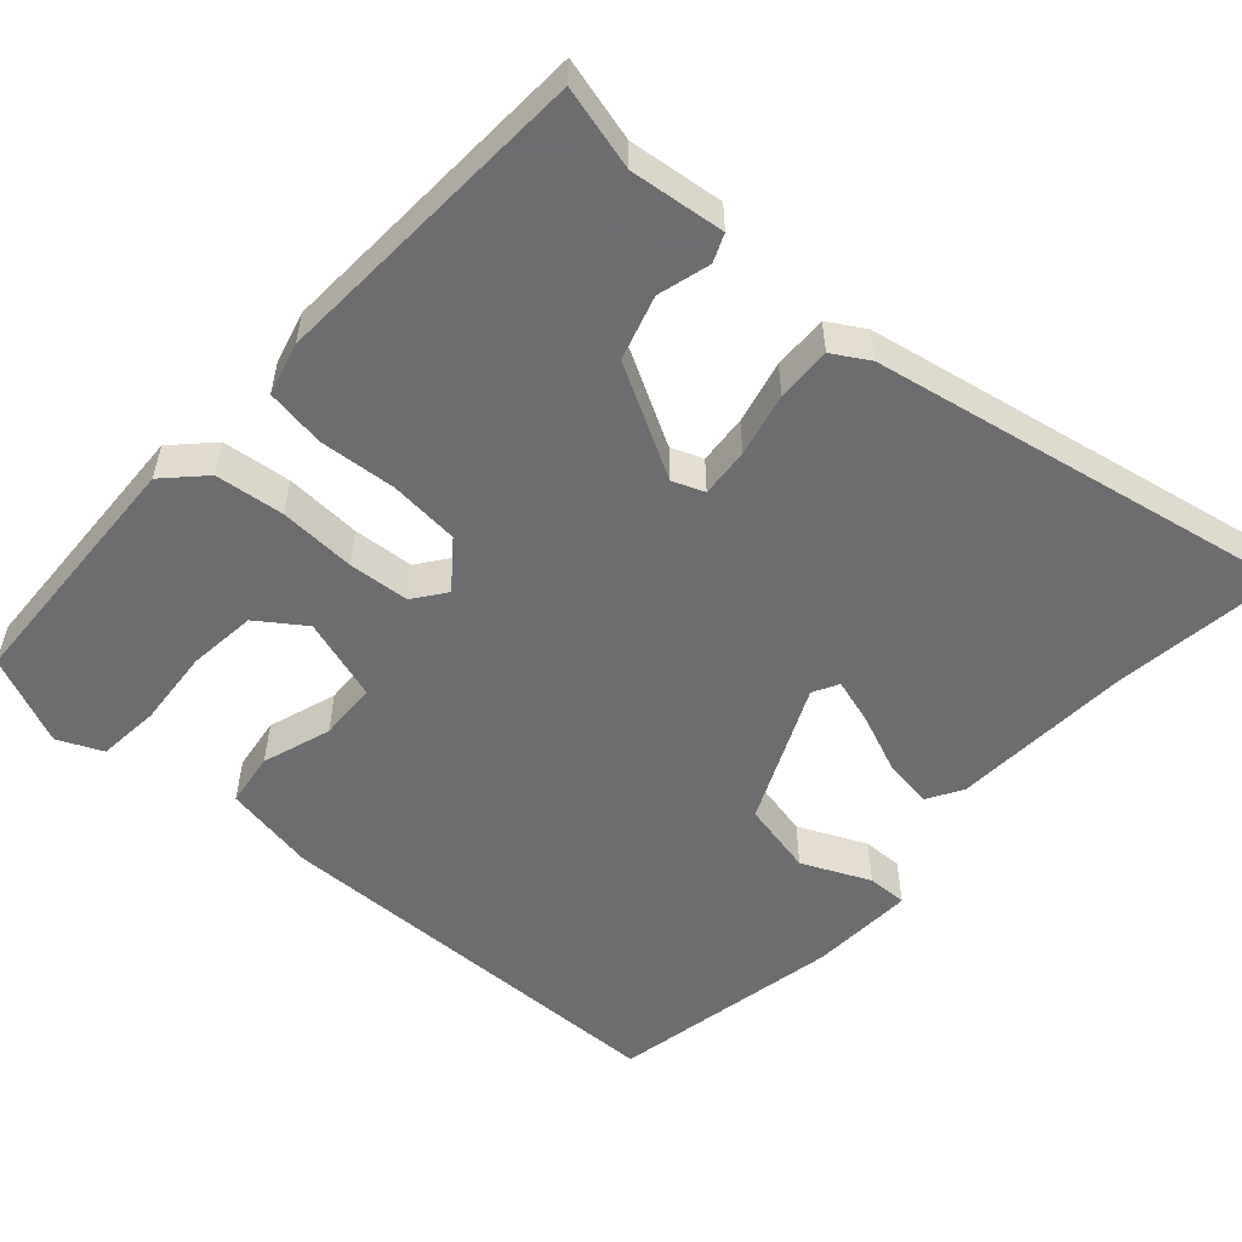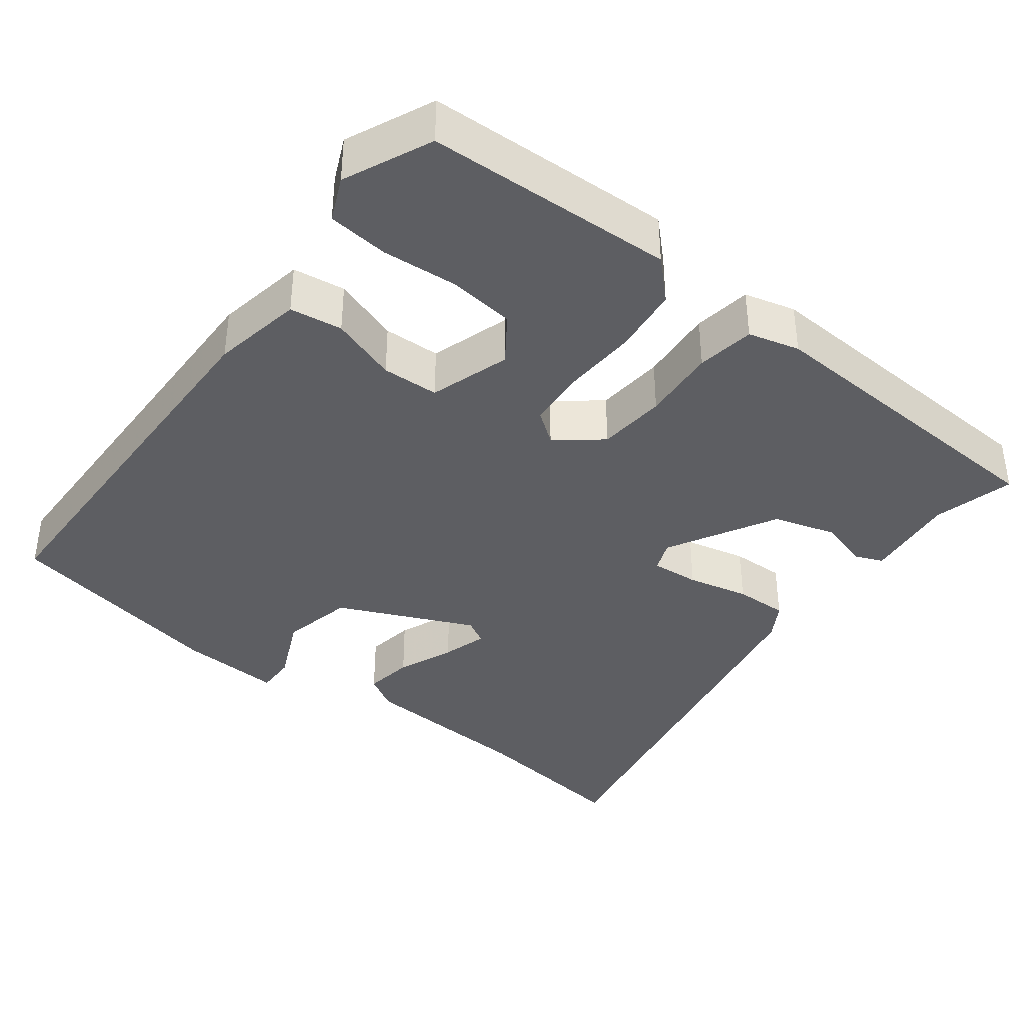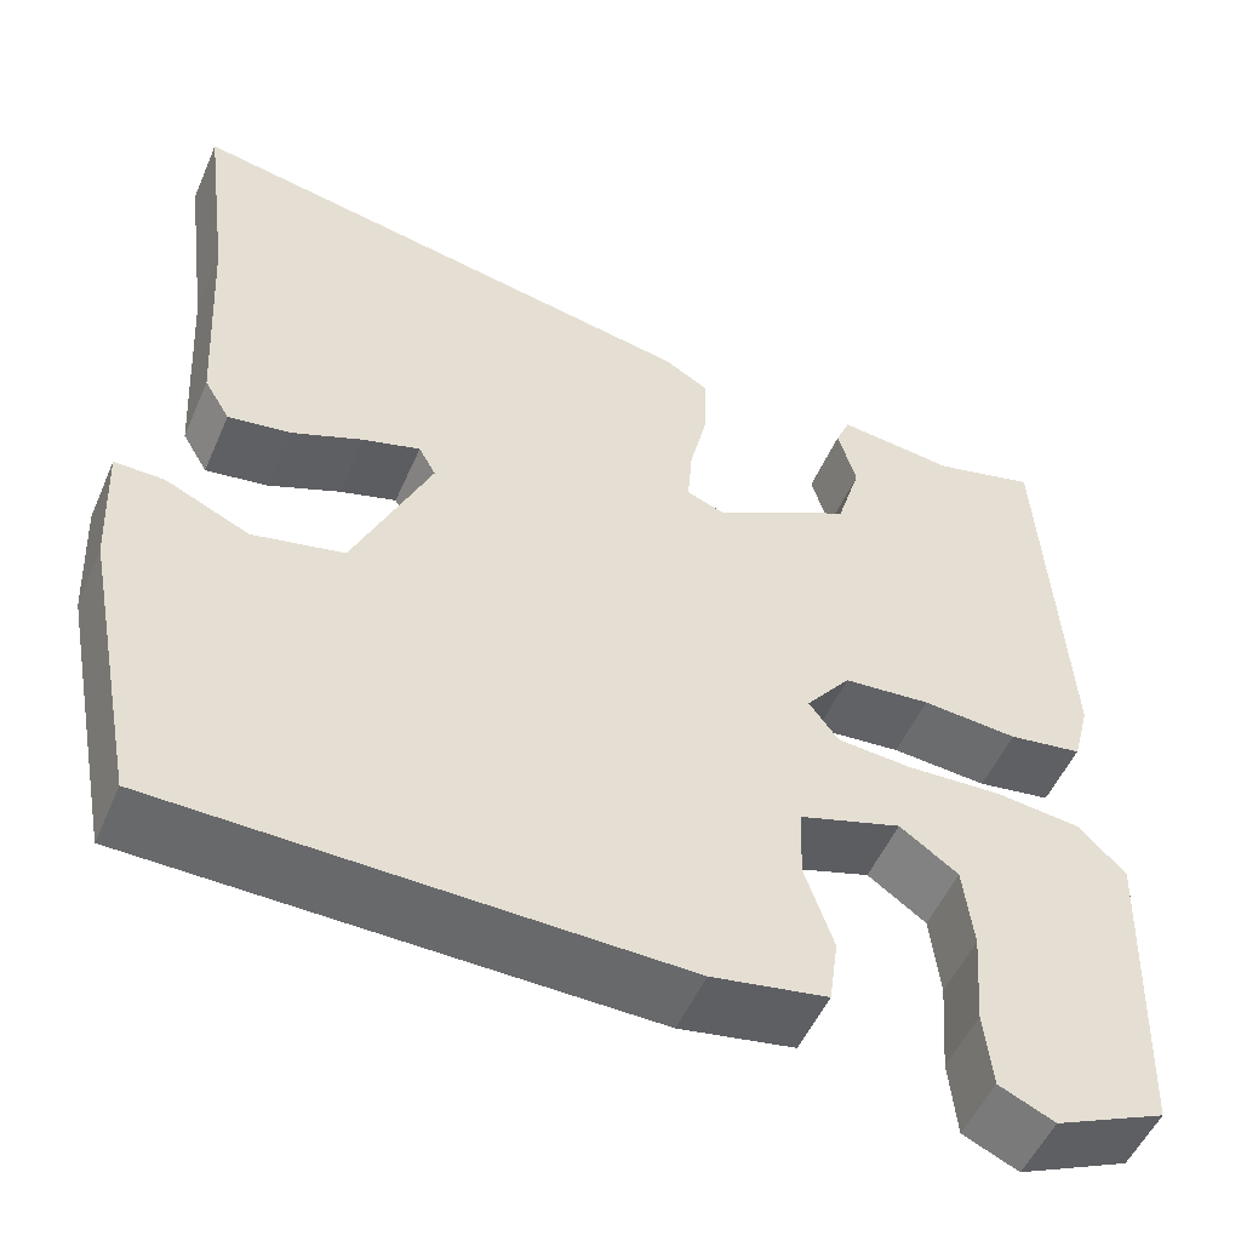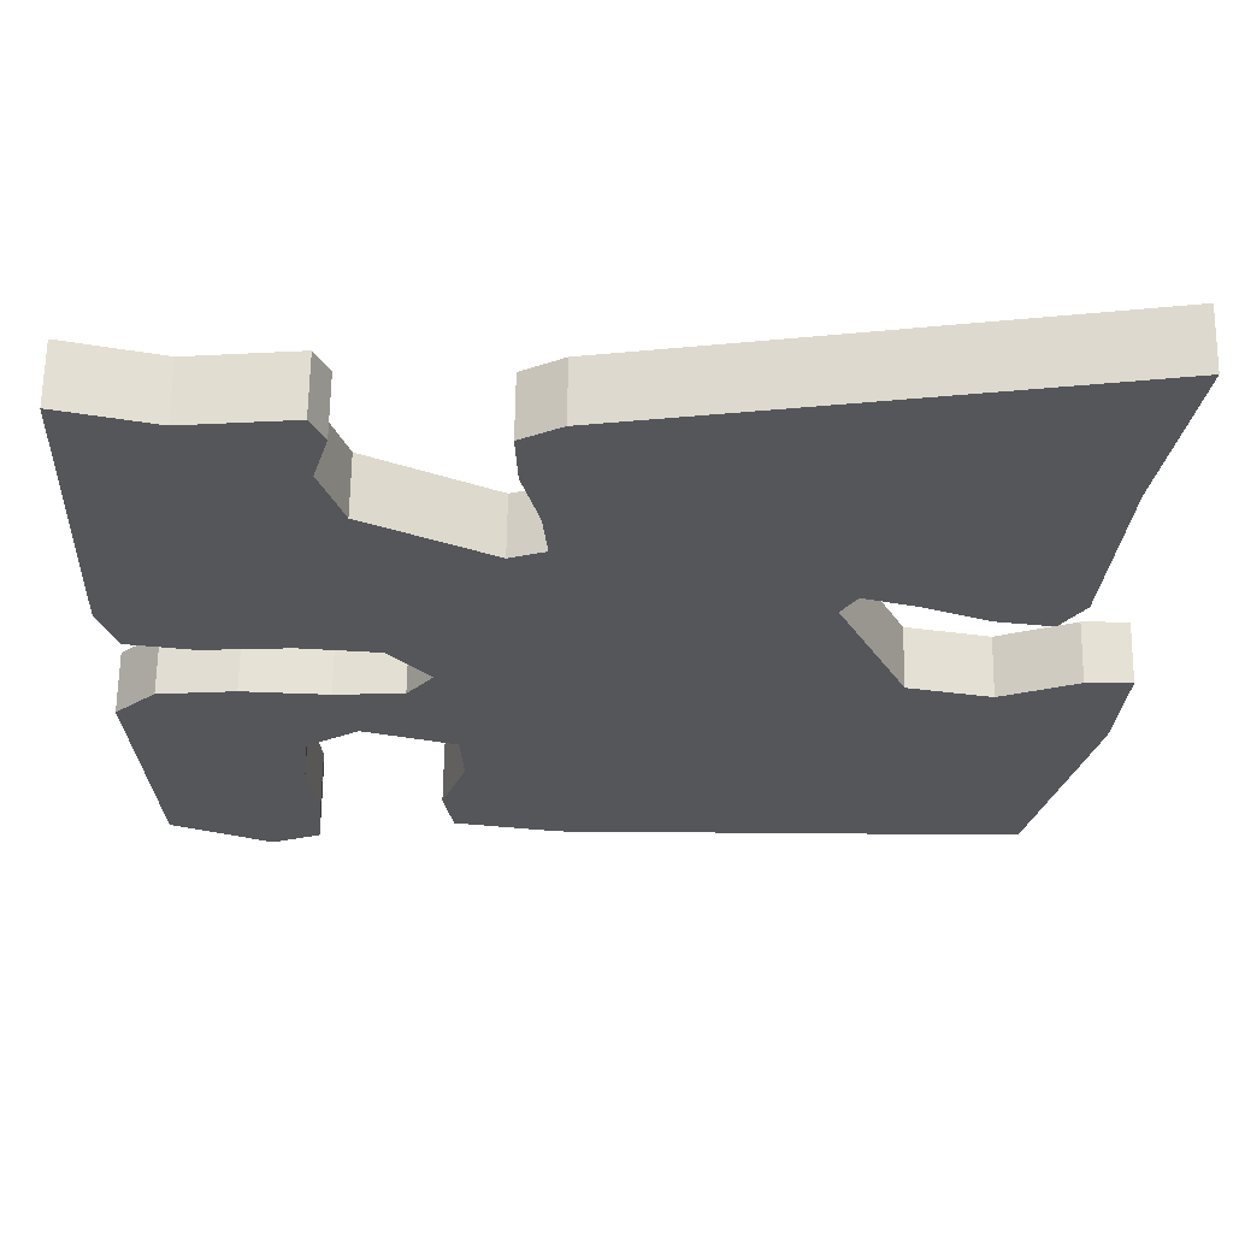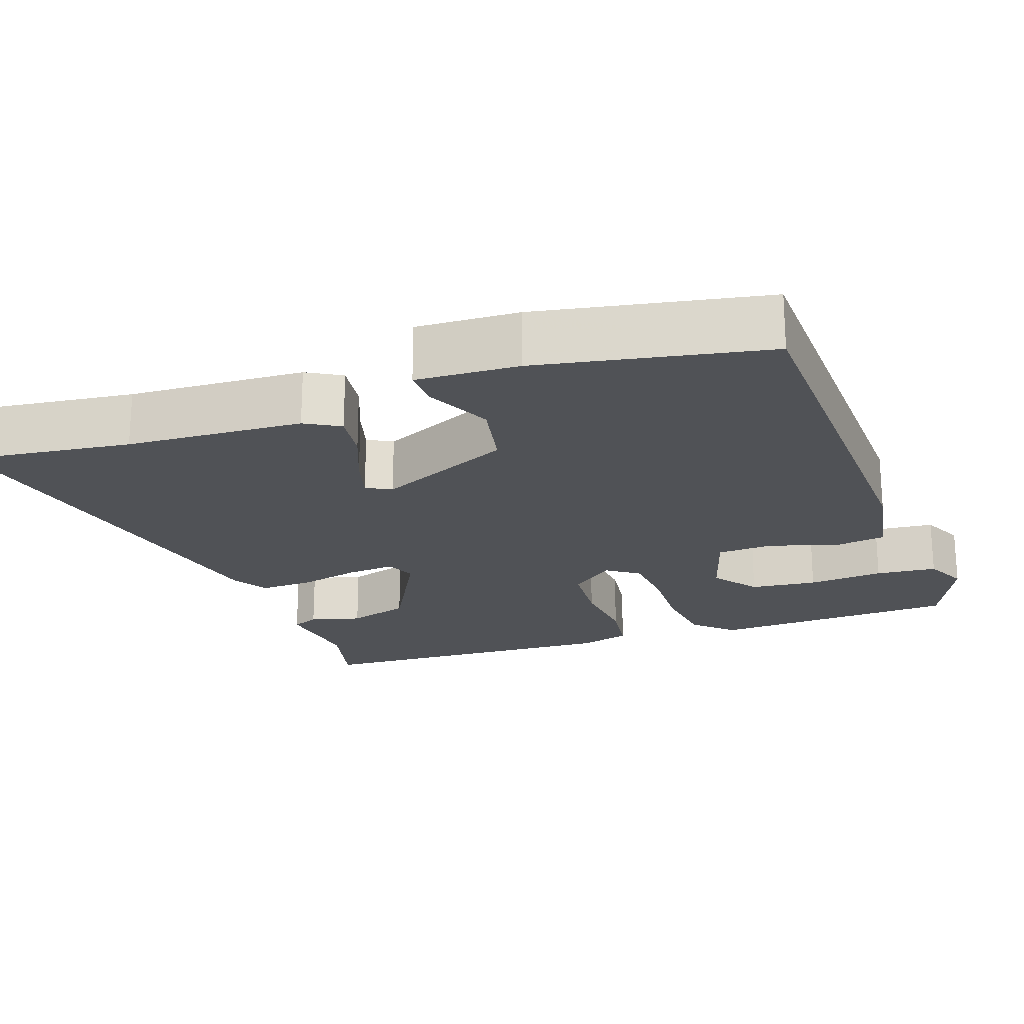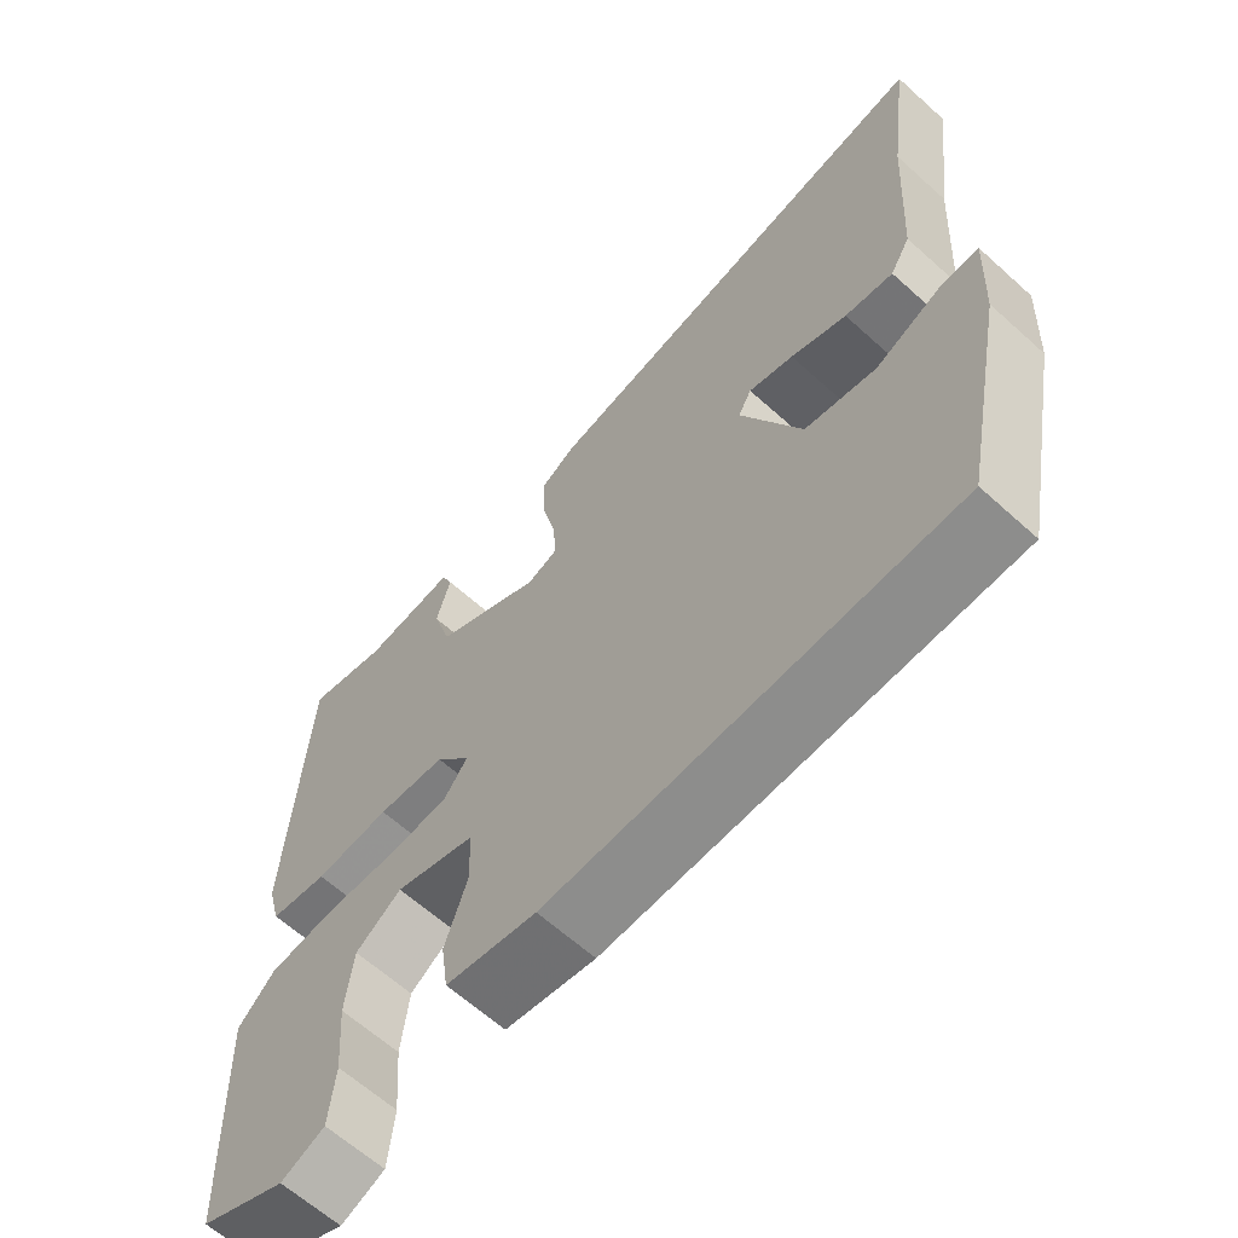
<metadata>
{"format":"obj","ext":"obj","renderer":"f3d","projection":"perspective","resolution":1024,"background":"white","views":[{"elev":-54.1,"azim":-41.8,"up":"+Y"},{"elev":-38.5,"azim":-127.5,"up":"+Y"},{"elev":-52.3,"azim":156.8,"up":"+Z"},{"elev":64.6,"azim":0.9,"up":"+Z"},{"elev":-21.0,"azim":110.0,"up":"+Y"},{"elev":-63.6,"azim":47.7,"up":"+Z"}]}
</metadata>
<code>
v -0.521 0.07 -0.498
v -0.534 0.07 -0.168
v -0.485 0.07 -0.118
v -0.396 0.07 -0.108
v -0.297 0.07 -0.113
v -0.218 0.07 -0.107
v -0.187 0.07 -0.065
v -0.234 0.07 -0.005
v -0.325 0.07 0.003
v -0.425 0.07 -0.005
v -0.502 0.07 0.007
v -0.52 0.07 0.075
v -0.498 0.07 0.495
v -0.39 0.07 0.467
v -0.267 0.07 0.481
v -0.252 0.07 0.445
v -0.271 0.07 0.377
v -0.246 0.07 0.294
v -0.102 0.07 0.215
v -0.061 0.07 0.231
v -0.066 0.07 0.295
v -0.085 0.07 0.377
v -0.087 0.07 0.448
v -0.04 0.07 0.476
v 0.511 0.07 0.581
v 0.482 0.07 0.361
v 0.468 0.07 0.126
v 0.441 0.07 0.08
v 0.376 0.07 0.09
v 0.301 0.07 0.121
v 0.241 0.07 0.139
v 0.223 0.07 0.106
v 0.304 0.07 -0.074
v 0.4 0.07 -0.095
v 0.488 0.07 -0.055
v 0.54 0.07 -0.054
v 0.533 0.07 -0.19
v 0.473 0.07 -0.491
v -0.065 0.07 -0.501
v -0.186 0.07 -0.479
v -0.196 0.07 -0.409
v -0.166 0.07 -0.32
v -0.169 0.07 -0.244
v -0.276 0.07 -0.21
v -0.337 0.07 -0.253
v -0.347 0.07 -0.342
v -0.339 0.07 -0.443
v -0.347 0.07 -0.524
v -0.405 0.07 -0.55
v -0.521 0 -0.498
v -0.534 0 -0.168
v -0.485 0 -0.118
v -0.396 0 -0.108
v -0.297 0 -0.113
v -0.218 0 -0.107
v -0.187 0 -0.065
v -0.234 0 -0.005
v -0.325 0 0.003
v -0.425 0 -0.005
v -0.502 0 0.007
v -0.52 0 0.075
v -0.498 0 0.495
v -0.39 0 0.467
v -0.267 0 0.481
v -0.252 0 0.445
v -0.271 0 0.377
v -0.246 0 0.294
v -0.102 0 0.215
v -0.061 0 0.231
v -0.066 0 0.295
v -0.085 0 0.377
v -0.087 0 0.448
v -0.04 0 0.476
v 0.511 0 0.581
v 0.482 0 0.361
v 0.468 0 0.126
v 0.441 0 0.08
v 0.376 0 0.09
v 0.301 0 0.121
v 0.241 0 0.139
v 0.223 0 0.106
v 0.304 0 -0.074
v 0.4 0 -0.095
v 0.488 0 -0.055
v 0.54 0 -0.054
v 0.533 0 -0.19
v 0.473 0 -0.491
v -0.065 0 -0.501
v -0.186 0 -0.479
v -0.196 0 -0.409
v -0.166 0 -0.32
v -0.169 0 -0.244
v -0.276 0 -0.21
v -0.337 0 -0.253
v -0.347 0 -0.342
v -0.339 0 -0.443
v -0.347 0 -0.524
v -0.405 0 -0.55
f 2 3 4
f 1 2 4
f 49 1 4
f 48 49 4
f 47 48 4
f 46 47 4
f 45 46 4
f 44 45 4 5
f 43 44 5 6
f 40 41 42
f 39 40 42
f 38 39 42
f 37 38 42
f 36 37 42
f 34 35 36
f 34 36 42
f 33 34 42 43
f 28 29 30
f 27 28 30
f 26 27 30
f 26 30 31
f 25 26 31
f 24 25 31
f 23 24 31
f 22 23 31
f 21 22 31
f 20 21 31 32
f 14 15 16 17
f 14 17 18
f 13 14 18
f 12 13 18
f 11 12 18
f 10 11 18
f 9 10 18
f 8 9 18 19
f 43 6 7
f 33 43 7
f 32 33 7
f 19 20 32
f 8 19 32
f 7 8 32
f 53 52 51
f 53 51 50
f 53 50 98
f 53 98 97
f 53 97 96
f 53 96 95
f 53 95 94
f 54 53 94 93
f 55 54 93 92
f 91 90 89
f 91 89 88
f 91 88 87
f 91 87 86
f 91 86 85
f 85 84 83
f 91 85 83
f 92 91 83 82
f 79 78 77
f 79 77 76
f 79 76 75
f 80 79 75
f 80 75 74
f 80 74 73
f 80 73 72
f 80 72 71
f 80 71 70
f 81 80 70 69
f 66 65 64 63
f 67 66 63
f 67 63 62
f 67 62 61
f 67 61 60
f 67 60 59
f 67 59 58
f 68 67 58 57
f 56 55 92
f 56 92 82
f 56 82 81
f 81 69 68
f 81 68 57
f 81 57 56
f 1 50 51 2
f 2 51 52 3
f 3 52 53 4
f 4 53 54 5
f 5 54 55 6
f 6 55 56 7
f 7 56 57 8
f 8 57 58 9
f 9 58 59 10
f 10 59 60 11
f 11 60 61 12
f 12 61 62 13
f 13 62 63 14
f 14 63 64 15
f 15 64 65 16
f 16 65 66 17
f 17 66 67 18
f 18 67 68 19
f 19 68 69 20
f 20 69 70 21
f 21 70 71 22
f 22 71 72 23
f 23 72 73 24
f 24 73 74 25
f 25 74 75 26
f 26 75 76 27
f 27 76 77 28
f 28 77 78 29
f 29 78 79 30
f 30 79 80 31
f 31 80 81 32
f 32 81 82 33
f 33 82 83 34
f 34 83 84 35
f 35 84 85 36
f 36 85 86 37
f 37 86 87 38
f 38 87 88 39
f 39 88 89 40
f 40 89 90 41
f 41 90 91 42
f 42 91 92 43
f 43 92 93 44
f 44 93 94 45
f 45 94 95 46
f 46 95 96 47
f 47 96 97 48
f 48 97 98 49
f 49 98 50 1

</code>
